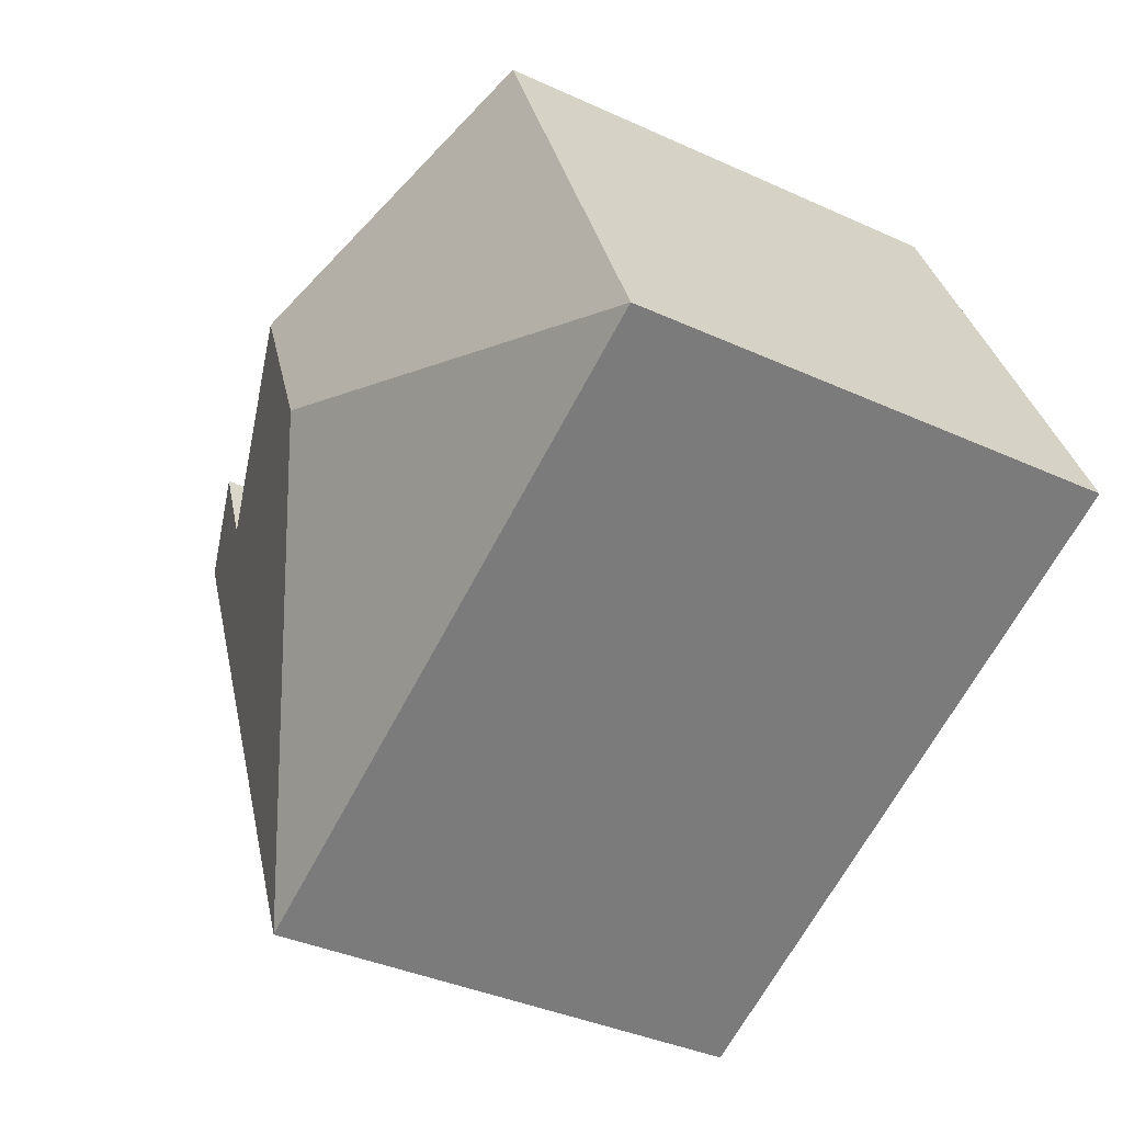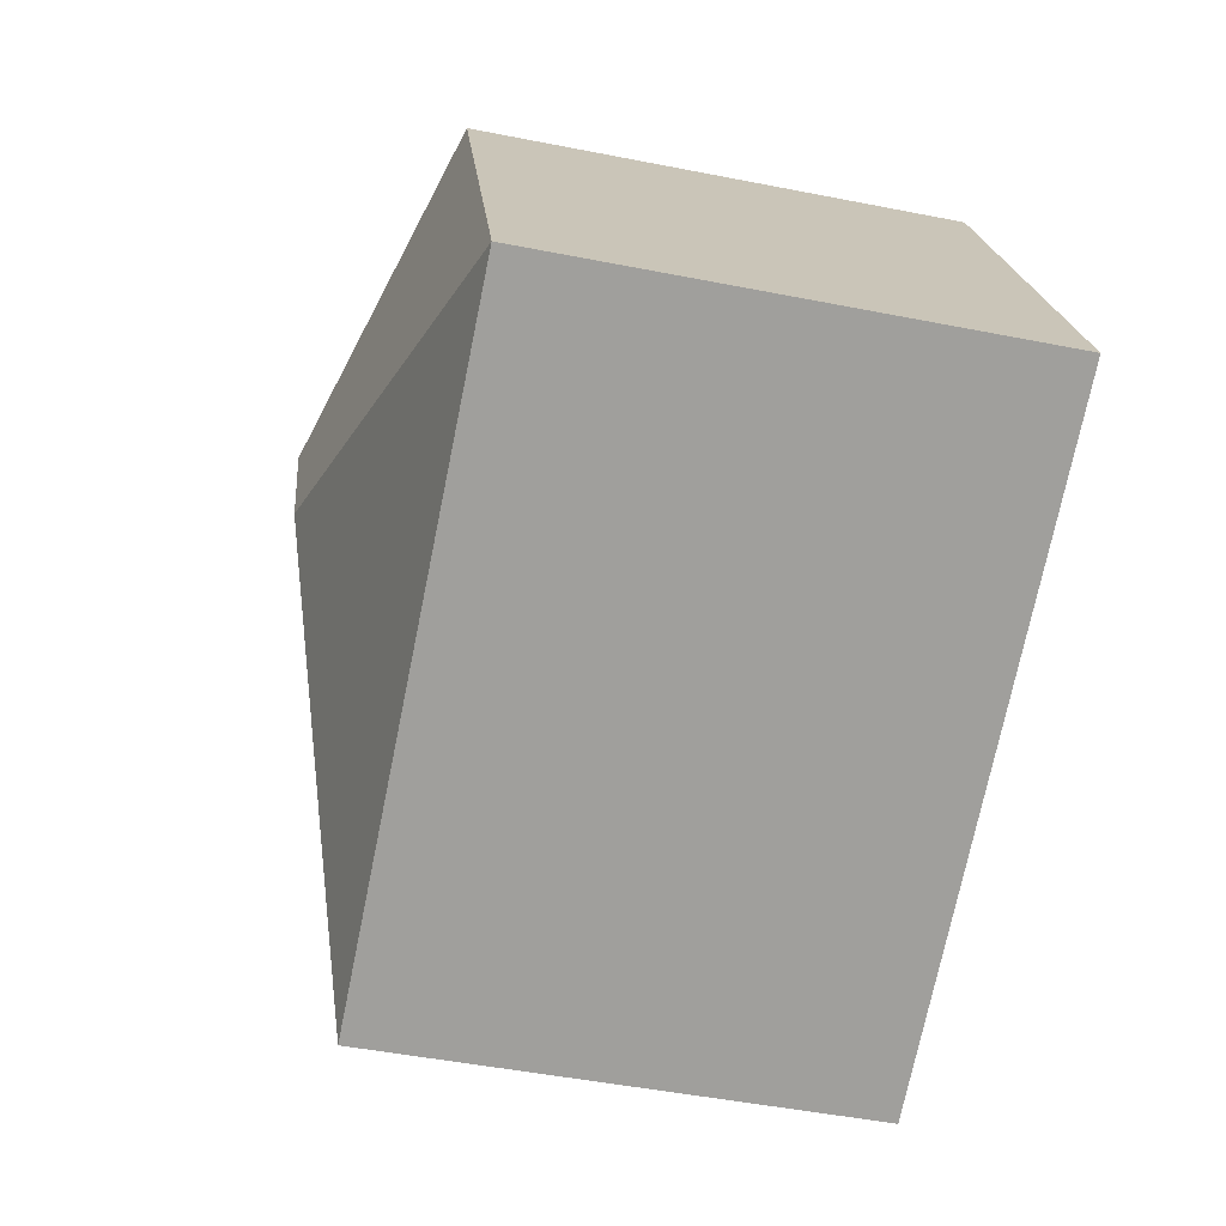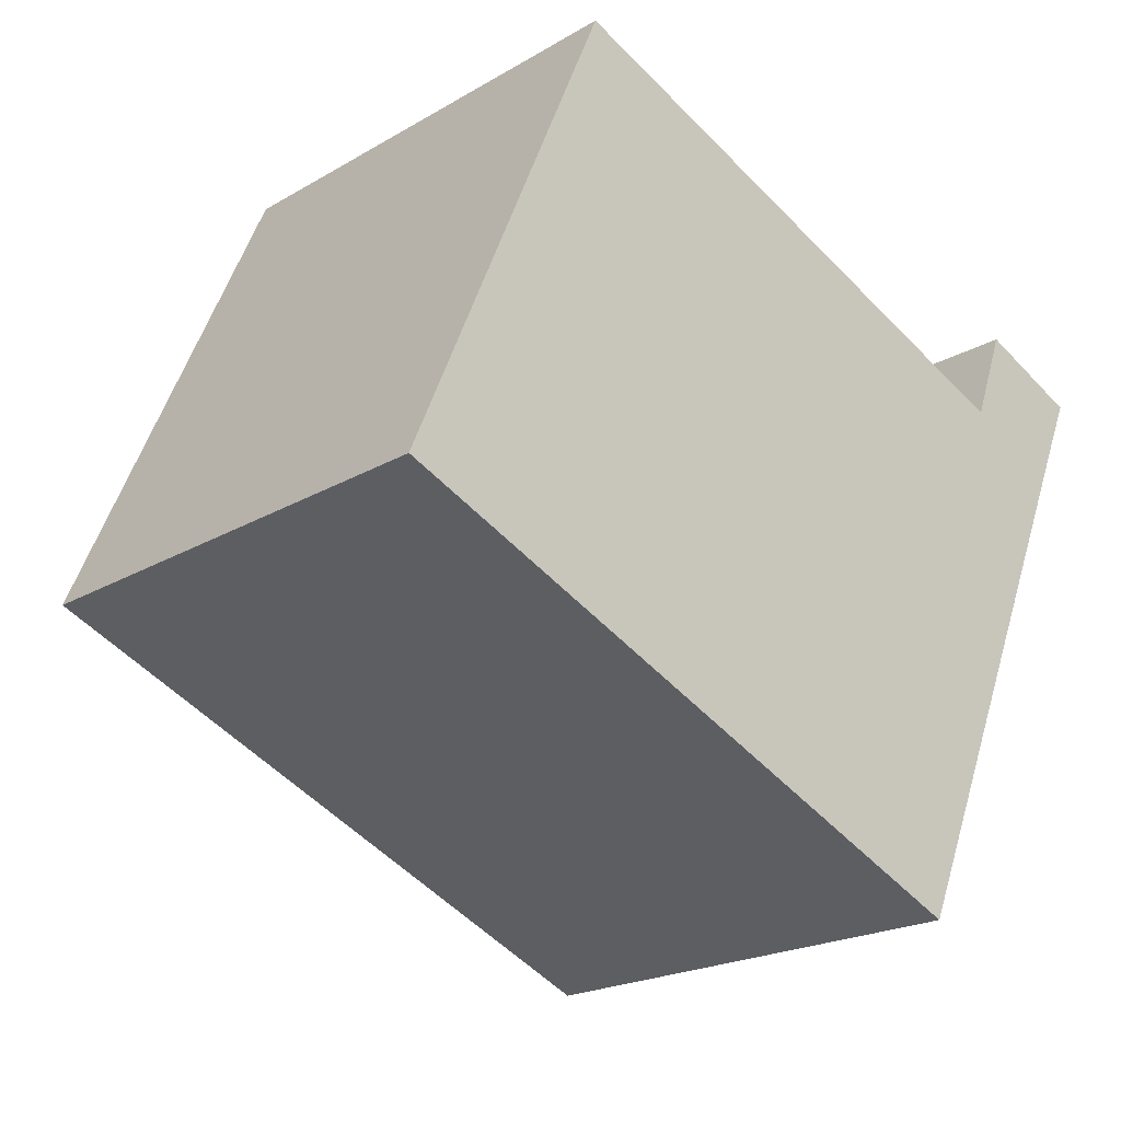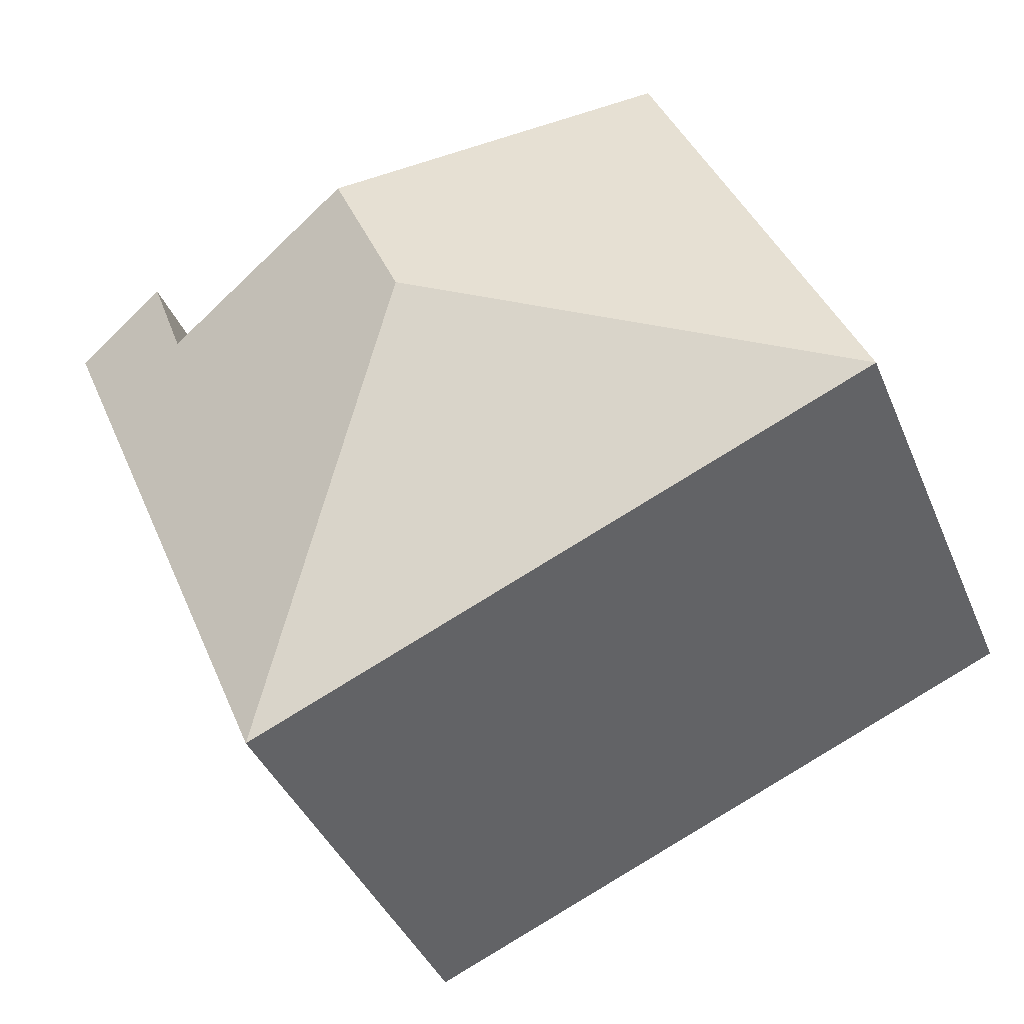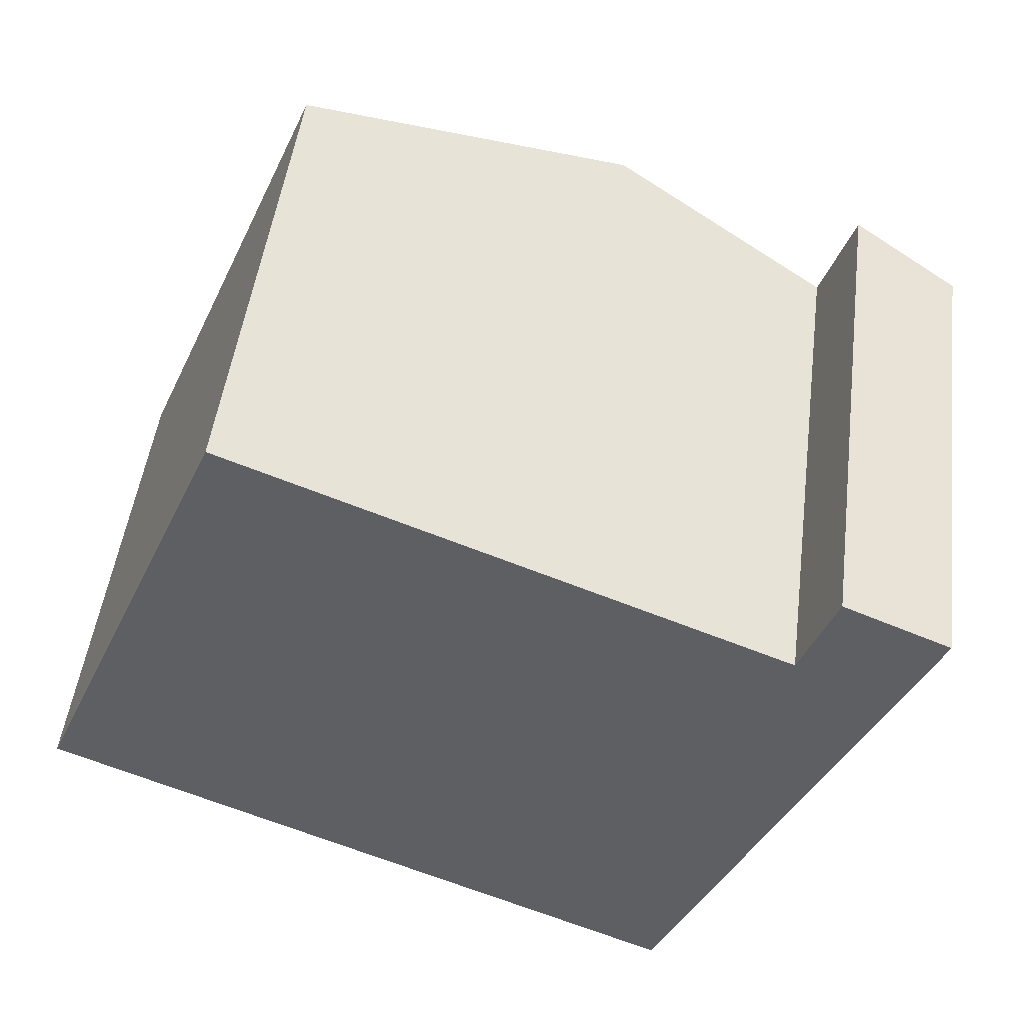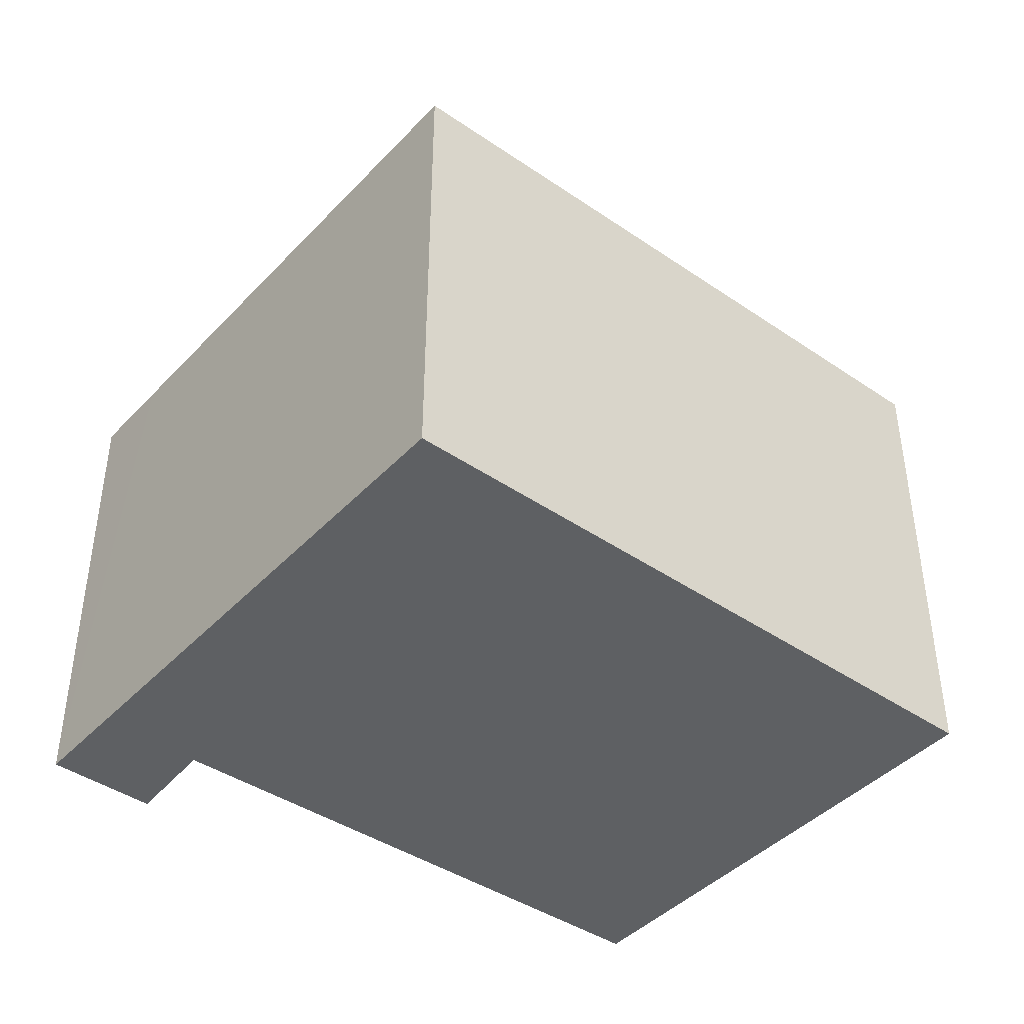
<metadata>
{"format":"obj","ext":"obj","renderer":"f3d","projection":"perspective","resolution":1024,"background":"white","views":[{"elev":-37.8,"azim":-120.2,"up":"+Z"},{"elev":-48.2,"azim":-102.5,"up":"+Z"},{"elev":-20.7,"azim":-43.5,"up":"+Z"},{"elev":-40.4,"azim":-158.6,"up":"+Z"},{"elev":48.6,"azim":7.2,"up":"+Z"},{"elev":-42.7,"azim":163.9,"up":"+Y"}]}
</metadata>
<code>
v  3.522 4.567 1.411
v  1.605 3.778 3.754
v  4.09 4.567 2.739
v  0 3.778 2.313e-16
v  6.87 3.778 2.417
v  5.814 4.027 2.097
v  6.06 4.037 2.763
v  6.591 3.778 1.764
v  5.794 4.026 2.043
v  4.933 3.778 -2.111
v  0.879 3.778 -0.376
v  0 0 0
v  1.605 -2.299e-16 3.754
v  4.09 -1.677e-16 2.739
v  5.794 -1.251e-16 2.043
v  6.06 -1.692e-16 2.763
v  5.814 -1.284e-16 2.097
v  6.87 -1.48e-16 2.417
v  4.933 1.293e-16 -2.111
v  6.591 -1.08e-16 1.764
v  0.879 2.302e-17 -0.376
g defaultobject
f 1 2 3
f 2 1 4
f 5 6 7
f 6 5 8
f 6 8 9
f 9 1 3
f 1 9 8
f 1 8 10
f 11 1 10
f 1 11 4
f 12 2 4
f 2 12 13
f 13 3 2
f 3 13 9
f 9 13 14
f 9 14 15
f 9 7 6
f 7 9 16
f 16 9 15
f 16 15 17
f 16 5 7
f 5 16 18
f 18 8 5
f 8 18 10
f 10 18 19
f 19 18 20
f 11 12 4
f 12 11 10
f 12 10 21
f 21 10 19
f 16 20 18
f 20 16 19
f 19 16 17
f 19 17 15
f 15 21 19
f 21 15 14
f 21 14 13
f 21 13 12

</code>
